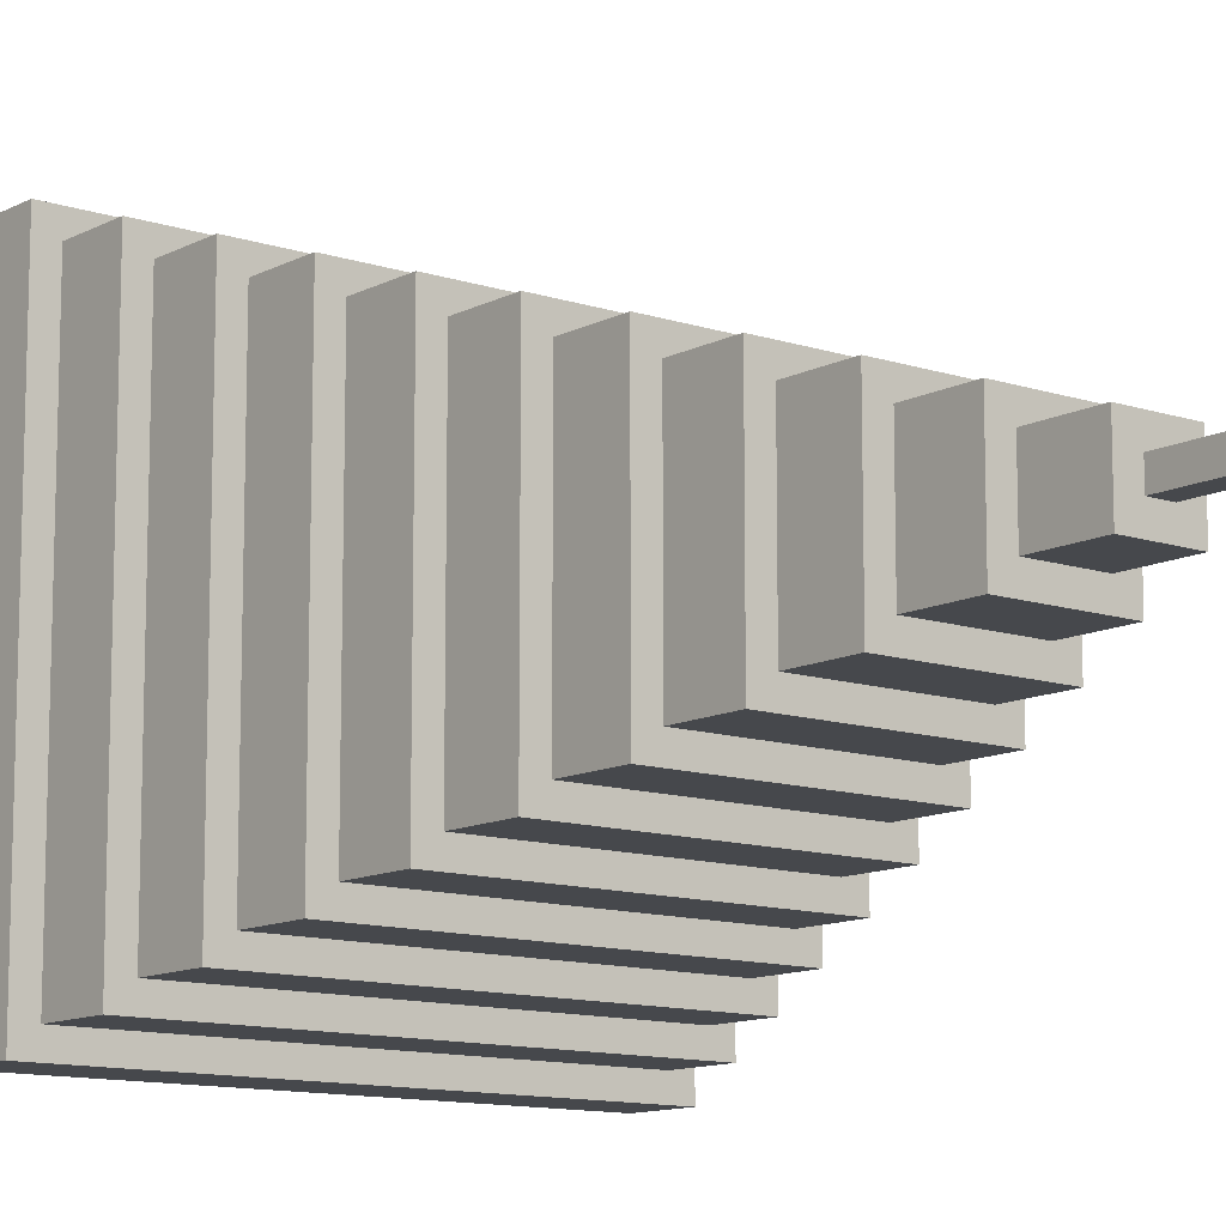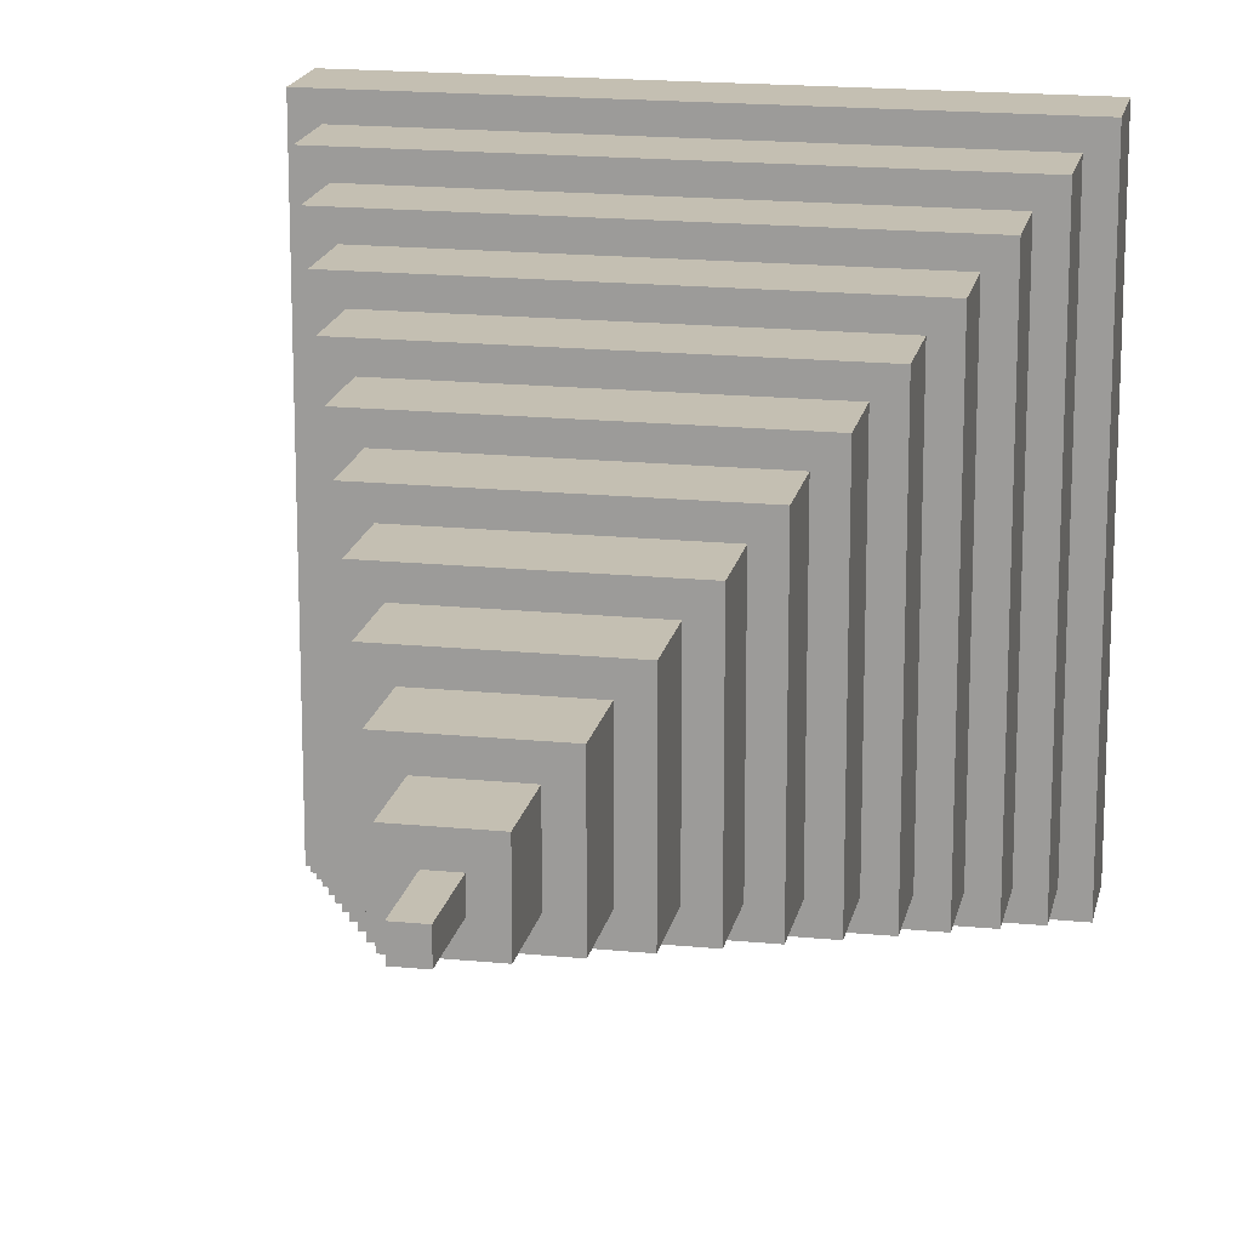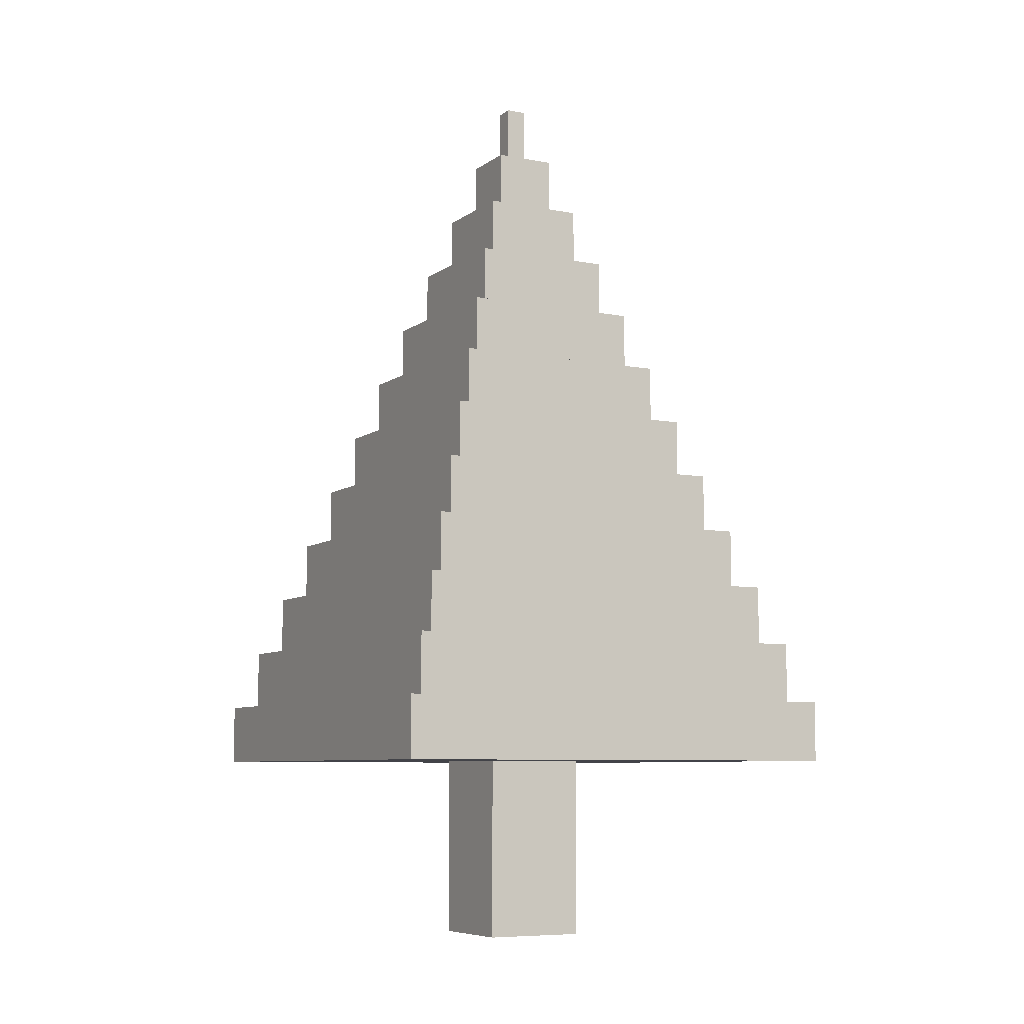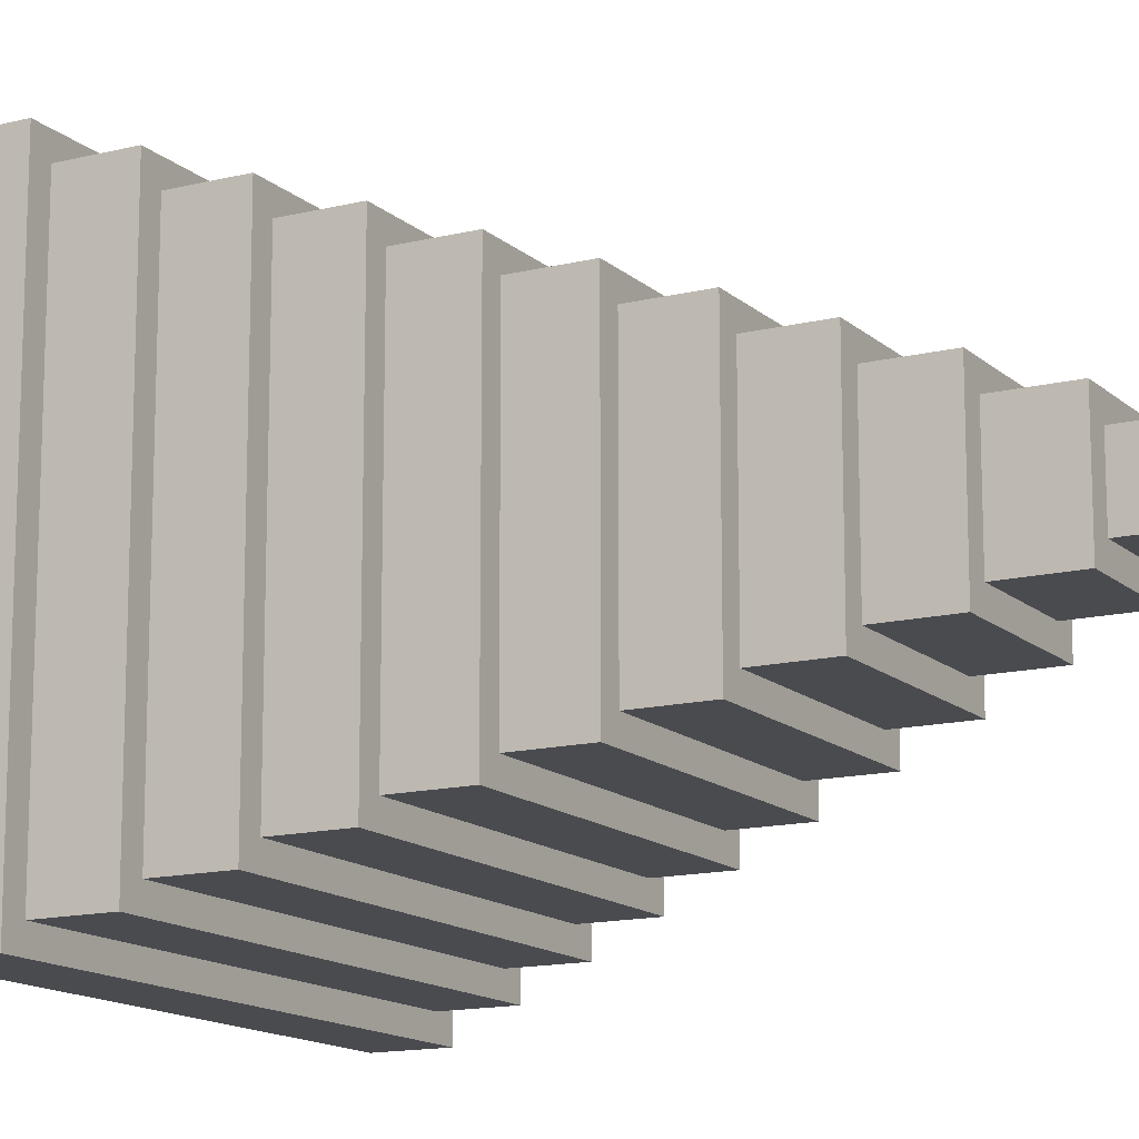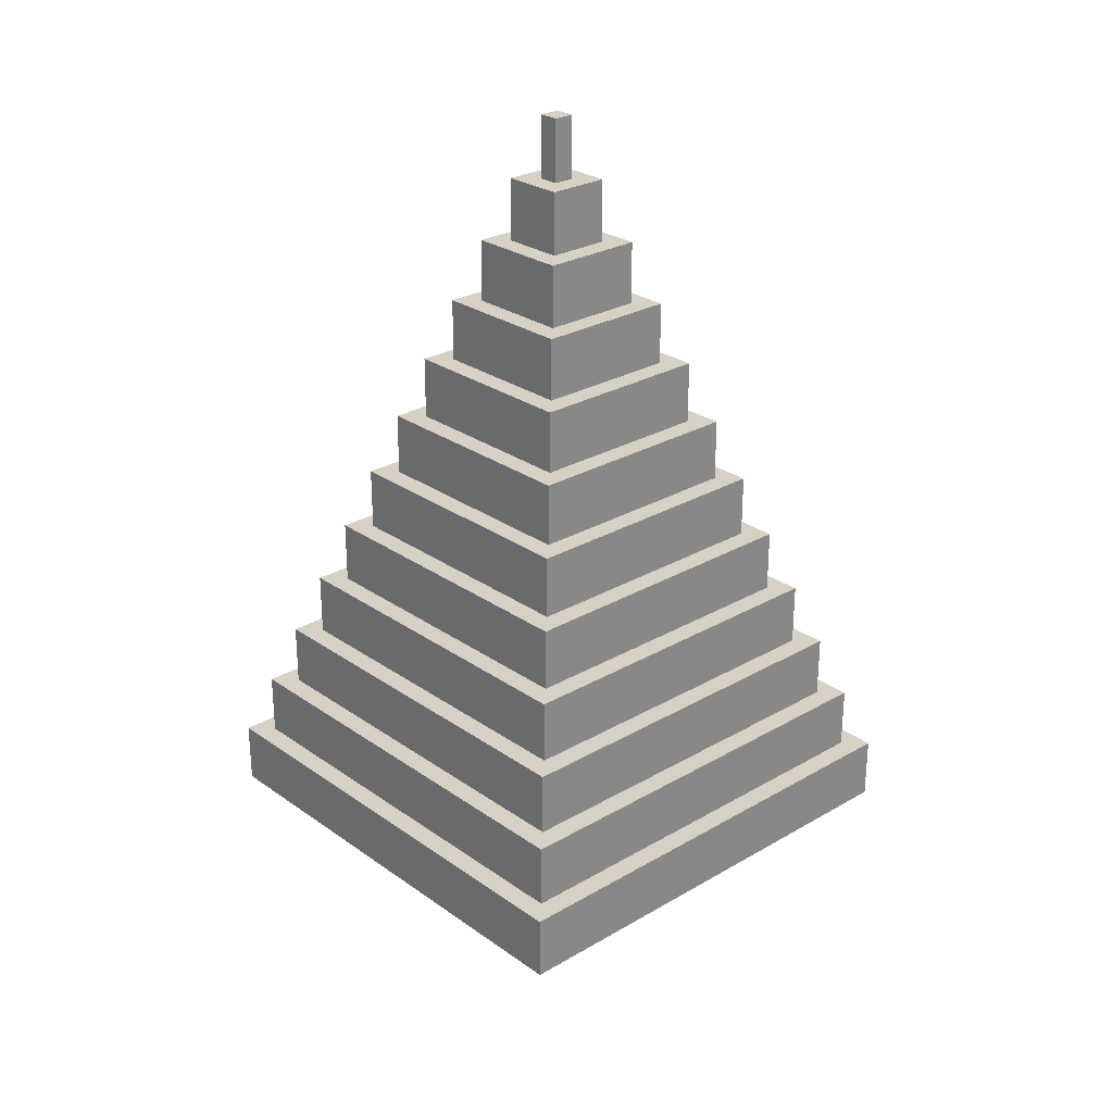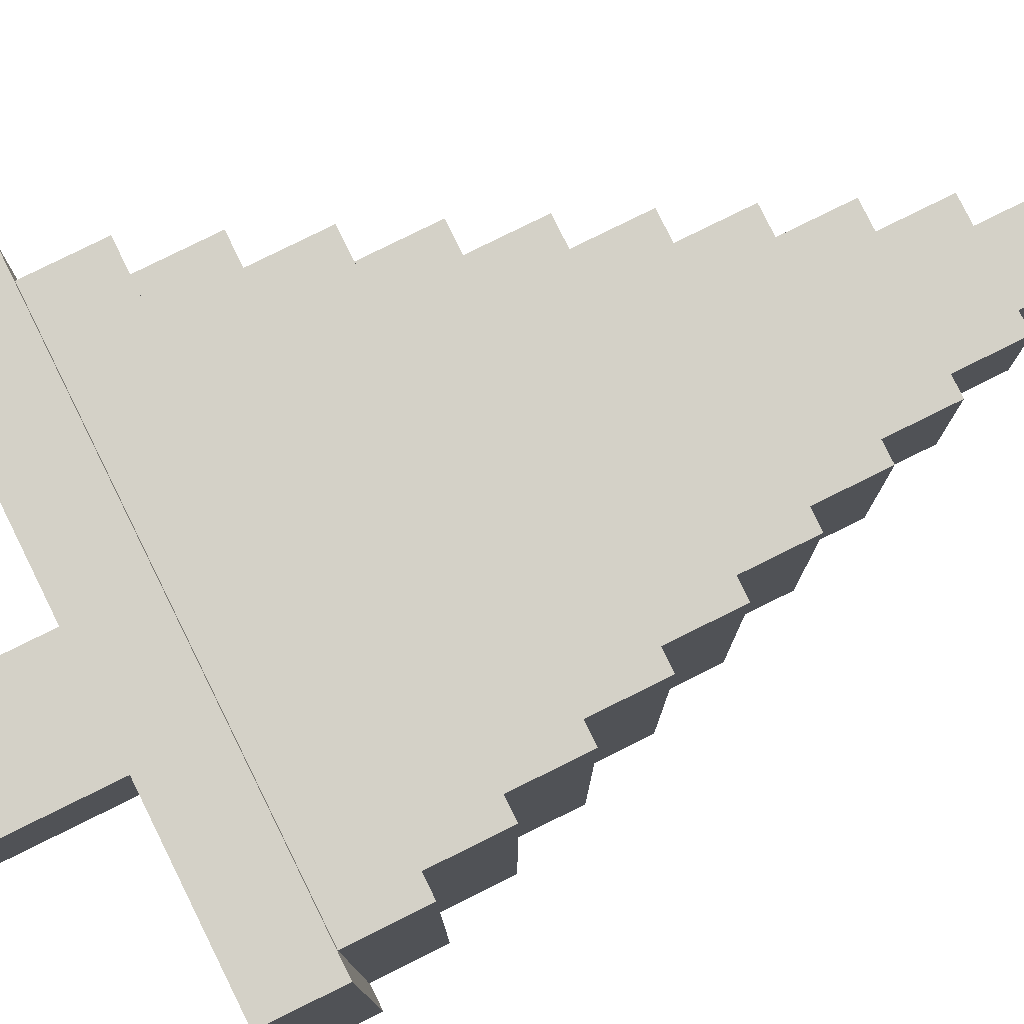
<metadata>
{"format":"obj","ext":"obj","renderer":"f3d","projection":"perspective","resolution":1024,"background":"white","views":[{"elev":-11.5,"azim":141.2,"up":"+Z"},{"elev":17.6,"azim":-168.8,"up":"+Z"},{"elev":-7.6,"azim":151.6,"up":"+Y"},{"elev":-14.0,"azim":118.9,"up":"+Z"},{"elev":26.7,"azim":47.7,"up":"+Y"},{"elev":79.8,"azim":63.7,"up":"+Z"}]}
</metadata>
<code>
o
v -1.3 0.9 1.1
v -1.3 0.9 -1.2
v -1.3 1.2 1.1
v -1.3 1.2 -1.2
v -1.2 1.2 1
v -1.2 1.2 -1.1
v -1.2 1.5 1
v -1.2 1.5 -1.1
v -1.1 1.5 0.9
v -1.1 1.5 -1
v -1.1 1.8 0.9
v -1.1 1.8 -1
v -1 1.8 0.8
v -1 1.8 -0.9
v -1 2.1 0.8
v -1 2.1 -0.9
v -0.9 2.1 0.7
v -0.9 2.1 -0.8
v -0.9 2.4 0.7
v -0.9 2.4 -0.8
v -0.8 2.4 0.6
v -0.8 2.4 -0.7
v -0.8 2.7 0.6
v -0.8 2.7 -0.7
v -0.7 2.7 0.5
v -0.7 2.7 -0.6
v -0.7 3 0.5
v -0.7 3 -0.6
v -0.6 3 0.4
v -0.6 3 -0.5
v -0.6 3.3 0.4
v -0.6 3.3 -0.5
v -0.5 3.3 0.3
v -0.5 3.3 -0.4
v -0.5 3.6 0.3
v -0.5 3.6 -0.4
v -0.4 0 0.2
v -0.4 0 -0.3
v -0.4 0.9 0.2
v -0.4 0.9 -0.3
v -0.4 3.6 0.2
v -0.4 3.6 -0.3
v -0.4 3.9 0.2
v -0.4 3.9 -0.3
v -0.3 3.9 0.1
v -0.3 3.9 -0.2
v -0.3 4.2 0.1
v -0.3 4.2 -0.2
v -0.2 4.2 1.192e-07
v -0.2 4.2 -0.1
v -0.2 4.5 1.192e-07
v -0.2 4.5 -0.1
v -0.1 4.2 1.192e-07
v -0.1 4.2 -0.1
v -0.1 4.5 1.192e-07
v -0.1 4.5 -0.1
v -1.192e-07 3.9 0.1
v -1.192e-07 3.9 -0.2
v -1.192e-07 4.2 0.1
v -1.192e-07 4.2 -0.2
v 0.1 0 0.2
v 0.1 0 -0.3
v 0.1 0.9 0.2
v 0.1 0.9 -0.3
v 0.1 3.6 0.2
v 0.1 3.6 -0.3
v 0.1 3.9 0.2
v 0.1 3.9 -0.3
v 0.2 3.3 0.3
v 0.2 3.3 -0.4
v 0.2 3.6 0.3
v 0.2 3.6 -0.4
v 0.3 3 0.4
v 0.3 3 -0.5
v 0.3 3.3 0.4
v 0.3 3.3 -0.5
v 0.4 2.7 0.5
v 0.4 2.7 -0.6
v 0.4 3 0.5
v 0.4 3 -0.6
v 0.5 2.4 0.6
v 0.5 2.4 -0.7
v 0.5 2.7 0.6
v 0.5 2.7 -0.7
v 0.6 2.1 0.7
v 0.6 2.1 -0.8
v 0.6 2.4 0.7
v 0.6 2.4 -0.8
v 0.7 1.8 0.8
v 0.7 1.8 -0.9
v 0.7 2.1 0.8
v 0.7 2.1 -0.9
v 0.8 1.5 0.9
v 0.8 1.5 -1
v 0.8 1.8 0.9
v 0.8 1.8 -1
v 0.9 1.2 1
v 0.9 1.2 -1.1
v 0.9 1.5 1
v 0.9 1.5 -1.1
v 1 0.9 1.1
v 1 0.9 -1.2
v 1 1.2 1.1
v 1 1.2 -1.2
v -1.3 0.9 1.1
v -1.3 1.2 1.1
v 1 0.9 1.1
v 1 1.2 1.1
v -1.2 1.2 1
v -1.2 1.5 1
v 0.9 1.2 1
v 0.9 1.5 1
v -1.1 1.5 0.9
v -1.1 1.8 0.9
v 0.8 1.5 0.9
v 0.8 1.8 0.9
v -1 1.8 0.8
v -1 2.1 0.8
v 0.7 1.8 0.8
v 0.7 2.1 0.8
v -0.9 2.1 0.7
v -0.9 2.4 0.7
v 0.6 2.1 0.7
v 0.6 2.4 0.7
v -0.8 2.4 0.6
v -0.8 2.7 0.6
v 0.5 2.4 0.6
v 0.5 2.7 0.6
v -0.7 2.7 0.5
v -0.7 3 0.5
v 0.4 2.7 0.5
v 0.4 3 0.5
v -0.6 3 0.4
v -0.6 3.3 0.4
v 0.3 3 0.4
v 0.3 3.3 0.4
v -0.5 3.3 0.3
v -0.5 3.6 0.3
v 0.2 3.3 0.3
v 0.2 3.6 0.3
v -0.4 0 0.2
v -0.4 0.9 0.2
v -0.4 3.6 0.2
v -0.4 3.9 0.2
v 0.1 0 0.2
v 0.1 0.9 0.2
v 0.1 3.6 0.2
v 0.1 3.9 0.2
v -0.3 3.9 0.1
v -0.3 4.2 0.1
v -1.192e-07 3.9 0.1
v -1.192e-07 4.2 0.1
v -0.2 4.2 1.192e-07
v -0.2 4.5 1.192e-07
v -0.1 4.2 1.192e-07
v -0.1 4.5 1.192e-07
v -0.2 4.2 -0.1
v -0.2 4.5 -0.1
v -0.1 4.2 -0.1
v -0.1 4.5 -0.1
v -0.3 3.9 -0.2
v -0.3 4.2 -0.2
v -1.192e-07 3.9 -0.2
v -1.192e-07 4.2 -0.2
v -0.4 0 -0.3
v -0.4 0.9 -0.3
v -0.4 3.6 -0.3
v -0.4 3.9 -0.3
v 0.1 0 -0.3
v 0.1 0.9 -0.3
v 0.1 3.6 -0.3
v 0.1 3.9 -0.3
v -0.5 3.3 -0.4
v -0.5 3.6 -0.4
v 0.2 3.3 -0.4
v 0.2 3.6 -0.4
v -0.6 3 -0.5
v -0.6 3.3 -0.5
v 0.3 3 -0.5
v 0.3 3.3 -0.5
v -0.7 2.7 -0.6
v -0.7 3 -0.6
v 0.4 2.7 -0.6
v 0.4 3 -0.6
v -0.8 2.4 -0.7
v -0.8 2.7 -0.7
v 0.5 2.4 -0.7
v 0.5 2.7 -0.7
v -0.9 2.1 -0.8
v -0.9 2.4 -0.8
v 0.6 2.1 -0.8
v 0.6 2.4 -0.8
v -1 1.8 -0.9
v -1 2.1 -0.9
v 0.7 1.8 -0.9
v 0.7 2.1 -0.9
v -1.1 1.5 -1
v -1.1 1.8 -1
v 0.8 1.5 -1
v 0.8 1.8 -1
v -1.2 1.2 -1.1
v -1.2 1.5 -1.1
v 0.9 1.2 -1.1
v 0.9 1.5 -1.1
v -1.3 0.9 -1.2
v -1.3 1.2 -1.2
v 1 0.9 -1.2
v 1 1.2 -1.2
v -0.4 0 0.2
v 0.1 0 0.2
v -0.4 0 -0.3
v 0.1 0 -0.3
v -1.3 0.9 1.1
v 1 0.9 1.1
v -0.4 0.9 0.2
v 0.1 0.9 0.2
v -0.4 0.9 -0.3
v 0.1 0.9 -0.3
v -1.3 0.9 -1.2
v 1 0.9 -1.2
v -1.3 1.2 1.1
v 1 1.2 1.1
v -1.2 1.2 1
v 0.9 1.2 1
v -1.2 1.2 -1.1
v 0.9 1.2 -1.1
v -1.3 1.2 -1.2
v 1 1.2 -1.2
v -1.2 1.5 1
v 0.9 1.5 1
v -1.1 1.5 0.9
v 0.8 1.5 0.9
v -1.1 1.5 -1
v 0.8 1.5 -1
v -1.2 1.5 -1.1
v 0.9 1.5 -1.1
v -1.1 1.8 0.9
v 0.8 1.8 0.9
v -1 1.8 0.8
v 0.7 1.8 0.8
v -1 1.8 -0.9
v 0.7 1.8 -0.9
v -1.1 1.8 -1
v 0.8 1.8 -1
v -1 2.1 0.8
v 0.7 2.1 0.8
v -0.9 2.1 0.7
v 0.6 2.1 0.7
v -0.9 2.1 -0.8
v 0.6 2.1 -0.8
v -1 2.1 -0.9
v 0.7 2.1 -0.9
v -0.9 2.4 0.7
v 0.6 2.4 0.7
v -0.8 2.4 0.6
v 0.5 2.4 0.6
v -0.8 2.4 -0.7
v 0.5 2.4 -0.7
v -0.9 2.4 -0.8
v 0.6 2.4 -0.8
v -0.8 2.7 0.6
v 0.5 2.7 0.6
v -0.7 2.7 0.5
v 0.4 2.7 0.5
v -0.7 2.7 -0.6
v 0.4 2.7 -0.6
v -0.8 2.7 -0.7
v 0.5 2.7 -0.7
v -0.7 3 0.5
v 0.4 3 0.5
v -0.6 3 0.4
v 0.3 3 0.4
v -0.6 3 -0.5
v 0.3 3 -0.5
v -0.7 3 -0.6
v 0.4 3 -0.6
v -0.6 3.3 0.4
v 0.3 3.3 0.4
v -0.5 3.3 0.3
v 0.2 3.3 0.3
v -0.5 3.3 -0.4
v 0.2 3.3 -0.4
v -0.6 3.3 -0.5
v 0.3 3.3 -0.5
v -0.5 3.6 0.3
v 0.2 3.6 0.3
v -0.4 3.6 0.2
v 0.1 3.6 0.2
v -0.4 3.6 -0.3
v 0.1 3.6 -0.3
v -0.5 3.6 -0.4
v 0.2 3.6 -0.4
v -0.4 3.9 0.2
v 0.1 3.9 0.2
v -0.3 3.9 0.1
v -1.192e-07 3.9 0.1
v -0.3 3.9 -0.2
v -1.192e-07 3.9 -0.2
v -0.4 3.9 -0.3
v 0.1 3.9 -0.3
v -0.3 4.2 0.1
v -1.192e-07 4.2 0.1
v -0.2 4.2 1.192e-07
v -0.1 4.2 1.192e-07
v -0.2 4.2 -0.1
v -0.1 4.2 -0.1
v -0.3 4.2 -0.2
v -1.192e-07 4.2 -0.2
v -0.2 4.5 1.192e-07
v -0.1 4.5 1.192e-07
v -0.2 4.5 -0.1
v -0.1 4.5 -0.1
f 3 2 1
f 4 2 3
f 7 6 5
f 8 6 7
f 11 10 9
f 12 10 11
f 15 14 13
f 16 14 15
f 19 18 17
f 20 18 19
f 23 22 21
f 24 22 23
f 27 26 25
f 28 26 27
f 31 30 29
f 32 30 31
f 35 34 33
f 36 34 35
f 39 38 37
f 40 38 39
f 43 42 41
f 44 42 43
f 47 46 45
f 48 46 47
f 51 50 49
f 52 50 51
f 53 54 55
f 55 54 56
f 57 58 59
f 59 58 60
f 61 62 63
f 63 62 64
f 65 66 67
f 67 66 68
f 69 70 71
f 71 70 72
f 73 74 75
f 75 74 76
f 77 78 79
f 79 78 80
f 81 82 83
f 83 82 84
f 85 86 87
f 87 86 88
f 89 90 91
f 91 90 92
f 93 94 95
f 95 94 96
f 97 98 99
f 99 98 100
f 101 102 103
f 103 102 104
f 107 106 105
f 108 106 107
f 111 110 109
f 112 110 111
f 115 114 113
f 116 114 115
f 119 118 117
f 120 118 119
f 123 122 121
f 124 122 123
f 127 126 125
f 128 126 127
f 131 130 129
f 132 130 131
f 135 134 133
f 136 134 135
f 139 138 137
f 140 138 139
f 145 142 141
f 146 142 145
f 147 144 143
f 148 144 147
f 151 150 149
f 152 150 151
f 155 154 153
f 156 154 155
f 157 158 159
f 159 158 160
f 161 162 163
f 163 162 164
f 165 166 169
f 169 166 170
f 167 168 171
f 171 168 172
f 173 174 175
f 175 174 176
f 177 178 179
f 179 178 180
f 181 182 183
f 183 182 184
f 185 186 187
f 187 186 188
f 189 190 191
f 191 190 192
f 193 194 195
f 195 194 196
f 197 198 199
f 199 198 200
f 201 202 203
f 203 202 204
f 205 206 207
f 207 206 208
f 211 210 209
f 212 210 211
f 215 214 213
f 216 214 215
f 217 215 213
f 218 214 216
f 219 217 213
f 219 218 217
f 220 214 218
f 220 218 219
f 221 222 223
f 223 222 224
f 221 223 225
f 224 222 226
f 221 225 227
f 225 226 227
f 226 222 228
f 227 226 228
f 229 230 231
f 231 230 232
f 229 231 233
f 232 230 234
f 229 233 235
f 233 234 235
f 234 230 236
f 235 234 236
f 237 238 239
f 239 238 240
f 237 239 241
f 240 238 242
f 237 241 243
f 241 242 243
f 242 238 244
f 243 242 244
f 245 246 247
f 247 246 248
f 245 247 249
f 248 246 250
f 245 249 251
f 249 250 251
f 250 246 252
f 251 250 252
f 253 254 255
f 255 254 256
f 253 255 257
f 256 254 258
f 253 257 259
f 257 258 259
f 258 254 260
f 259 258 260
f 261 262 263
f 263 262 264
f 261 263 265
f 264 262 266
f 261 265 267
f 265 266 267
f 266 262 268
f 267 266 268
f 269 270 271
f 271 270 272
f 269 271 273
f 272 270 274
f 269 273 275
f 273 274 275
f 274 270 276
f 275 274 276
f 277 278 279
f 279 278 280
f 277 279 281
f 280 278 282
f 277 281 283
f 281 282 283
f 282 278 284
f 283 282 284
f 285 286 287
f 287 286 288
f 285 287 289
f 288 286 290
f 285 289 291
f 289 290 291
f 290 286 292
f 291 290 292
f 293 294 295
f 295 294 296
f 293 295 297
f 296 294 298
f 293 297 299
f 297 298 299
f 298 294 300
f 299 298 300
f 301 302 303
f 303 302 304
f 301 303 305
f 304 302 306
f 301 305 307
f 305 306 307
f 306 302 308
f 307 306 308
f 309 310 311
f 311 310 312

</code>
